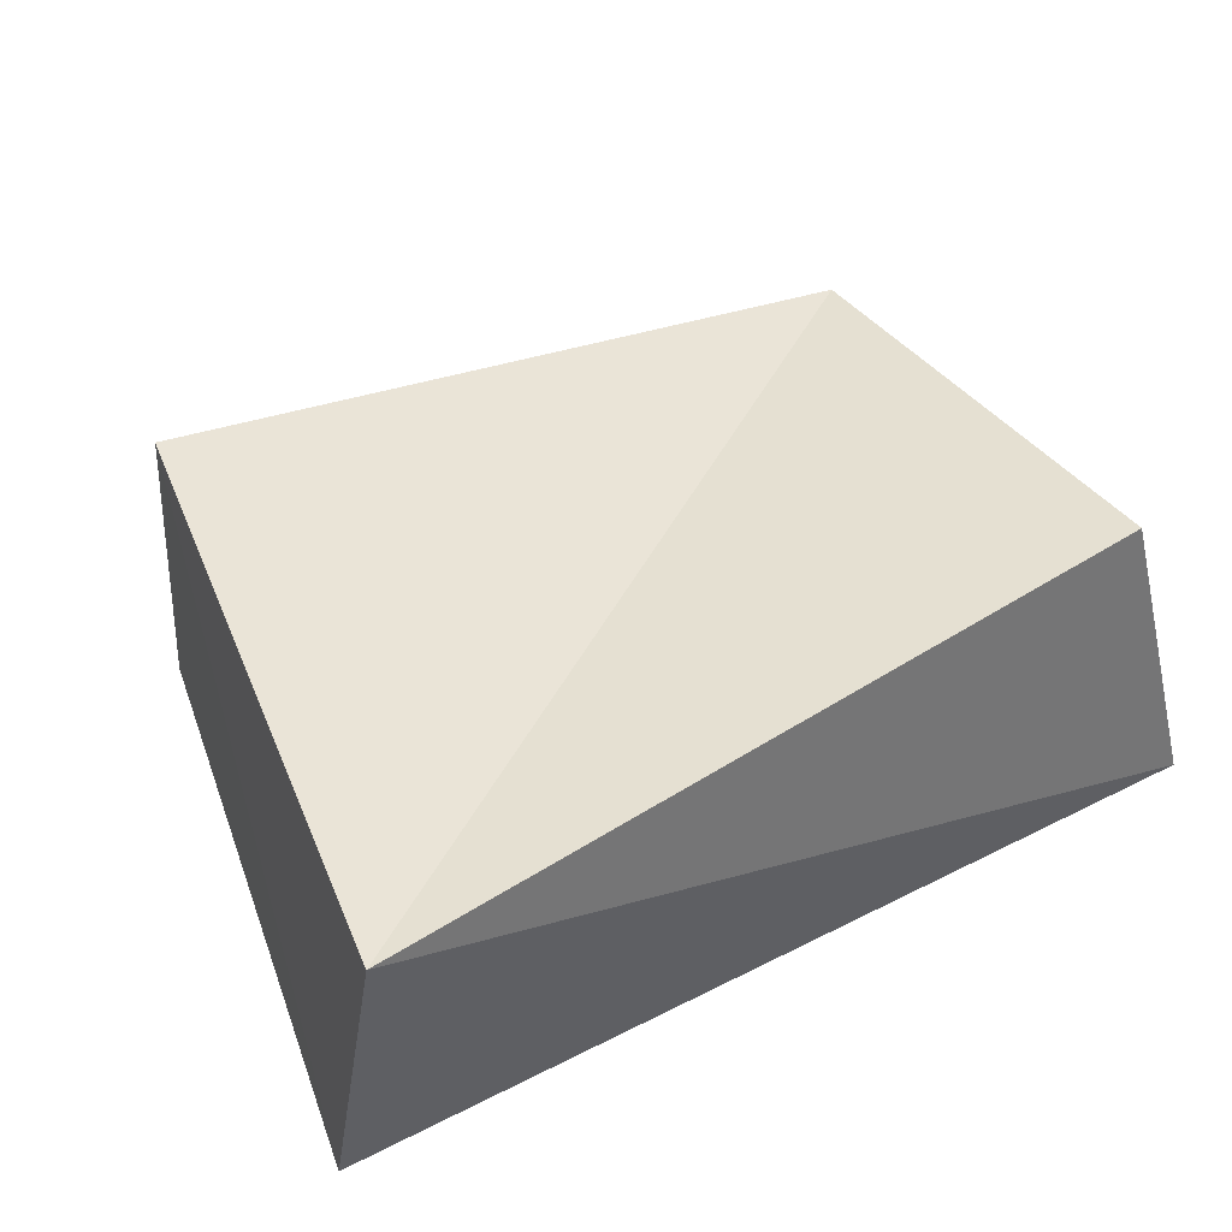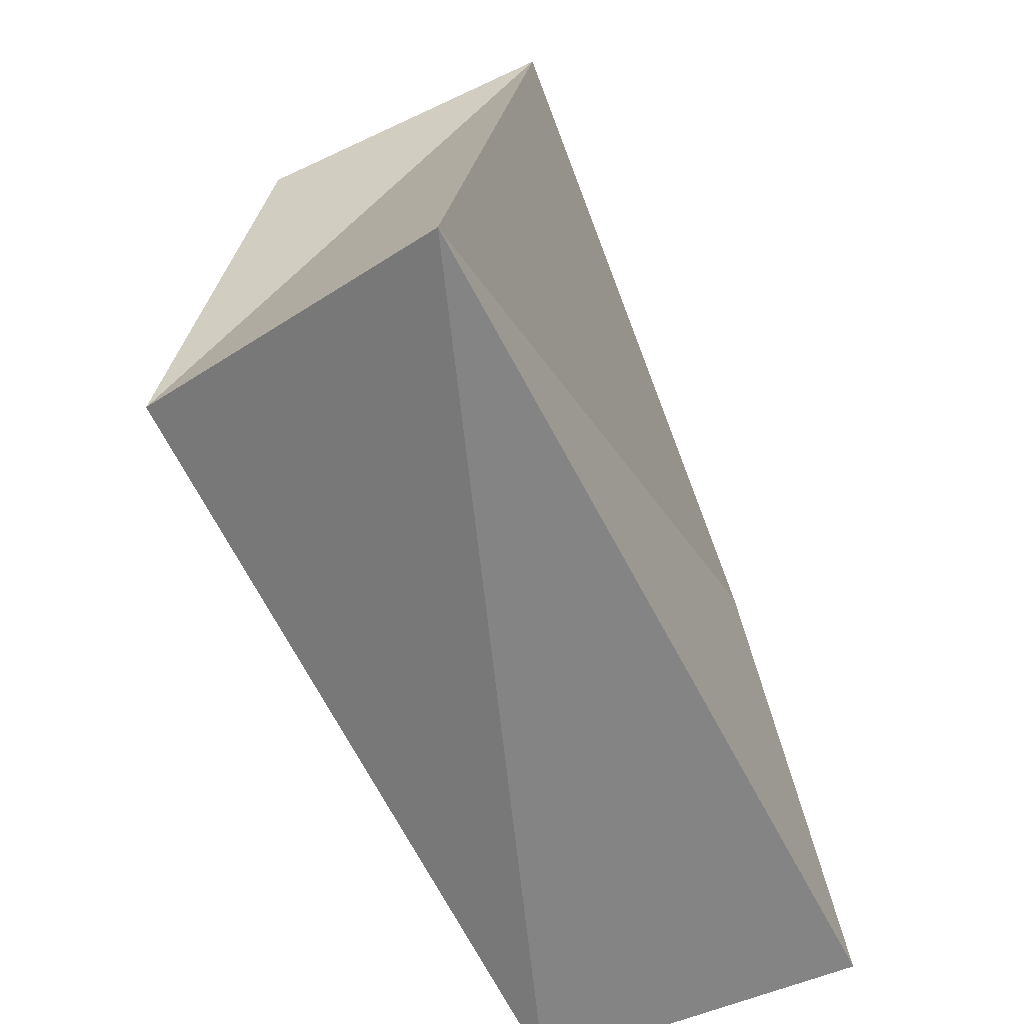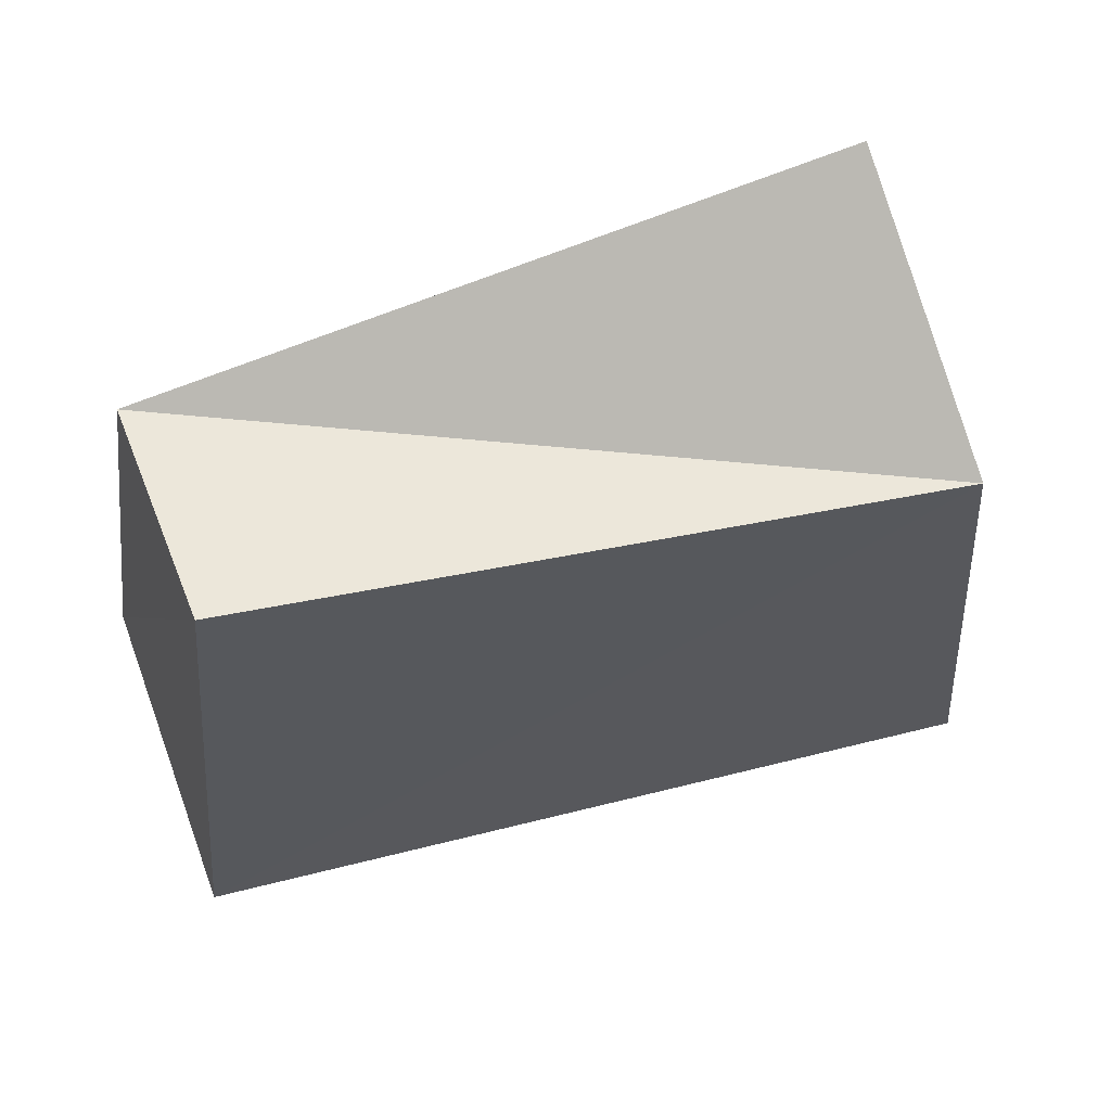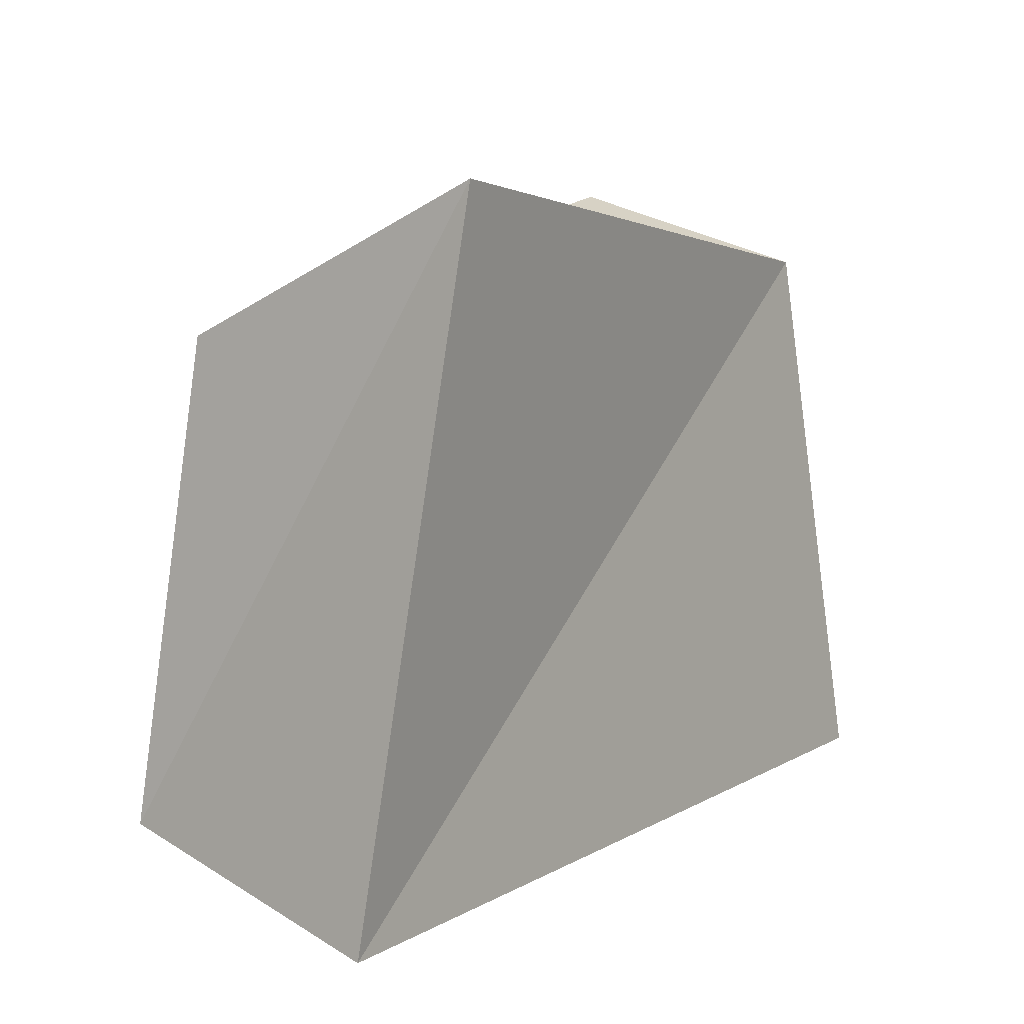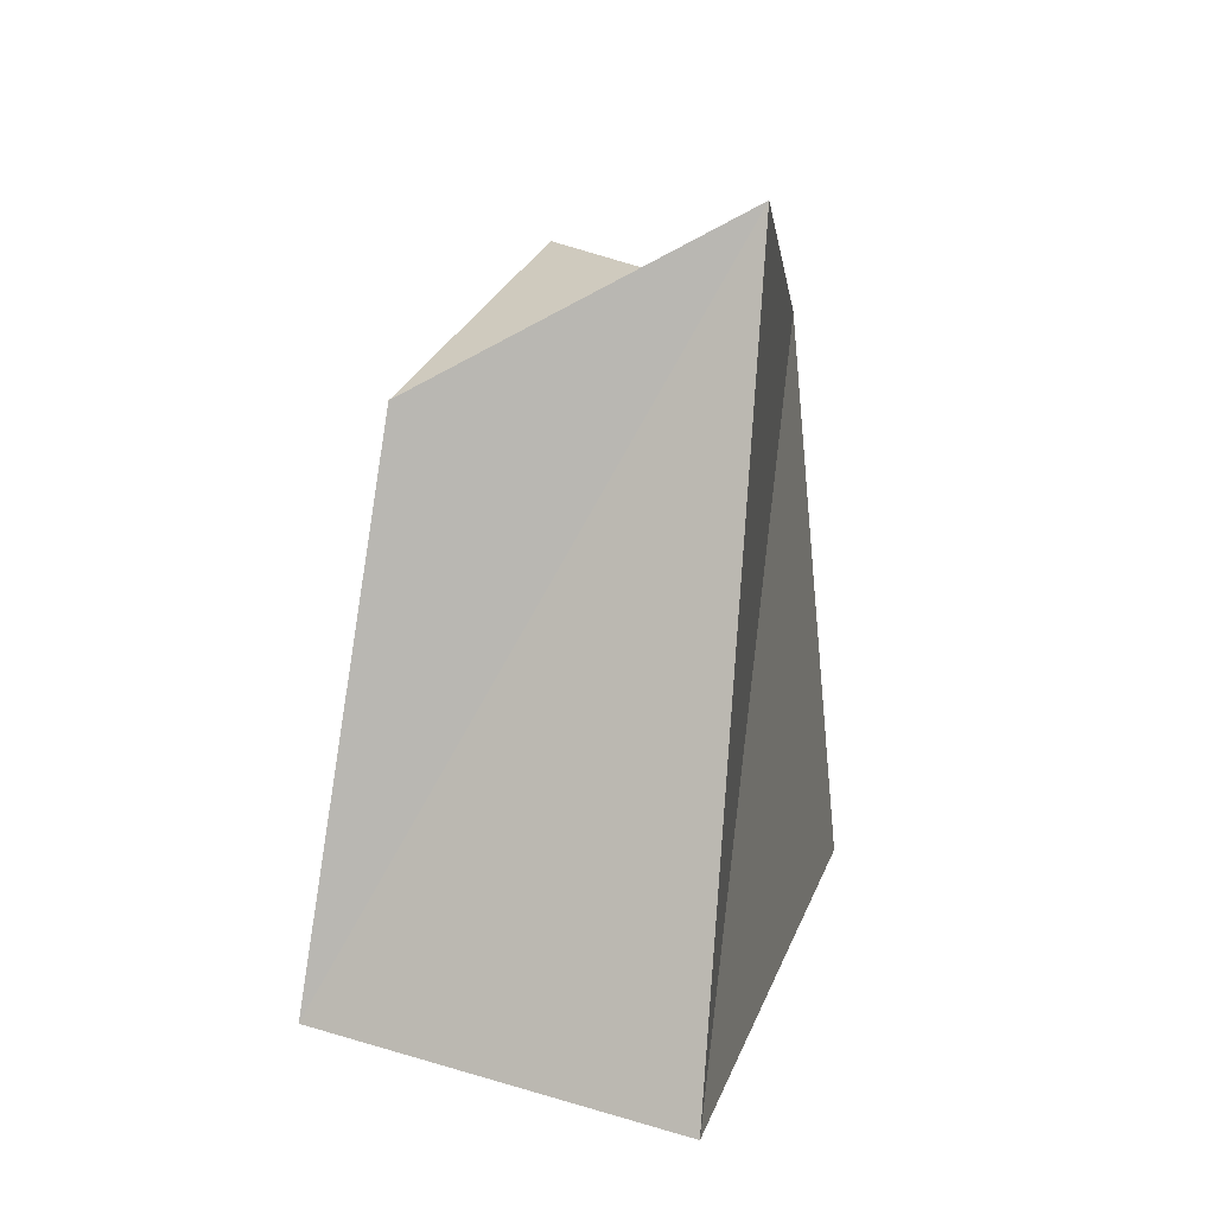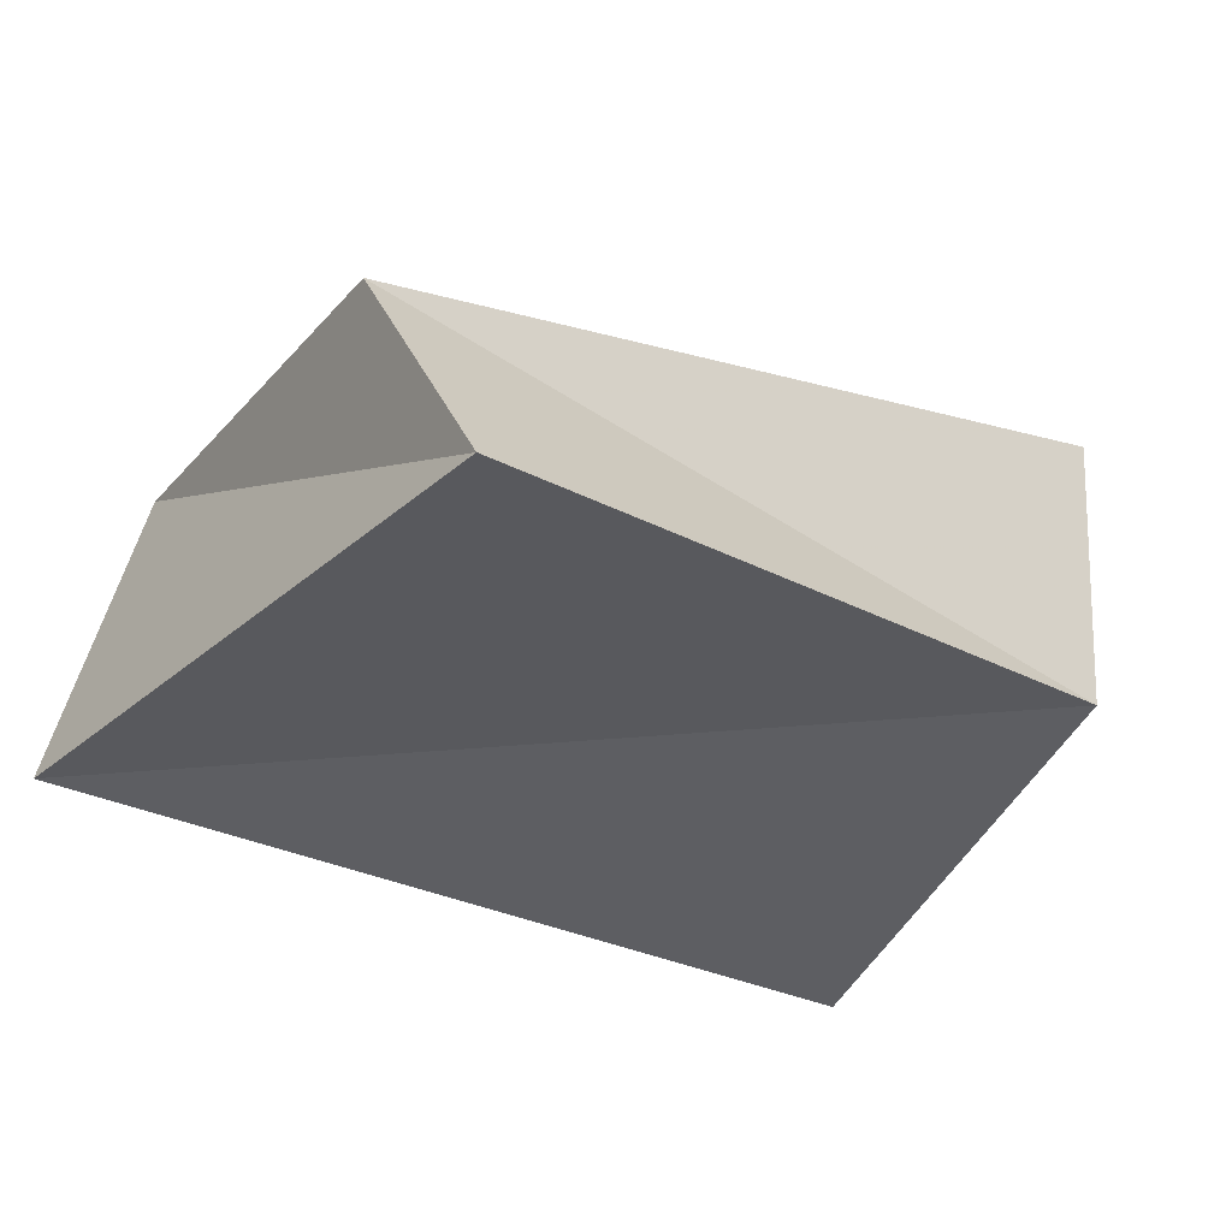
<metadata>
{"format":"obj","ext":"obj","renderer":"f3d","projection":"perspective","resolution":1024,"background":"white","views":[{"elev":47.9,"azim":-28.5,"up":"+Z"},{"elev":-58.4,"azim":115.2,"up":"+Y"},{"elev":67.8,"azim":-13.3,"up":"+Y"},{"elev":10.1,"azim":124.4,"up":"+Y"},{"elev":8.8,"azim":99.7,"up":"+Y"},{"elev":-35.0,"azim":150.9,"up":"+Z"}]}
</metadata>
<code>
v 0.06293 -0.03656 -0.0186
v -0.0602 -0.03724 -0.02159
v -0.04364 0.05034 0.01675
v 0.05404 -0.02972 0.02517
v 0.04499 0.05577 -0.02268
v -0.05486 -0.04155 0.02282
v 0.0512 0.03564 0.01531
v -0.04868 0.04079 -0.01595
f 6 3 2
f 1 6 2
f 2 3 8
f 8 1 2
f 6 7 3
f 4 6 1
f 4 7 6
f 3 7 8
f 5 1 8
f 8 7 5
f 5 4 1
f 7 4 5

</code>
